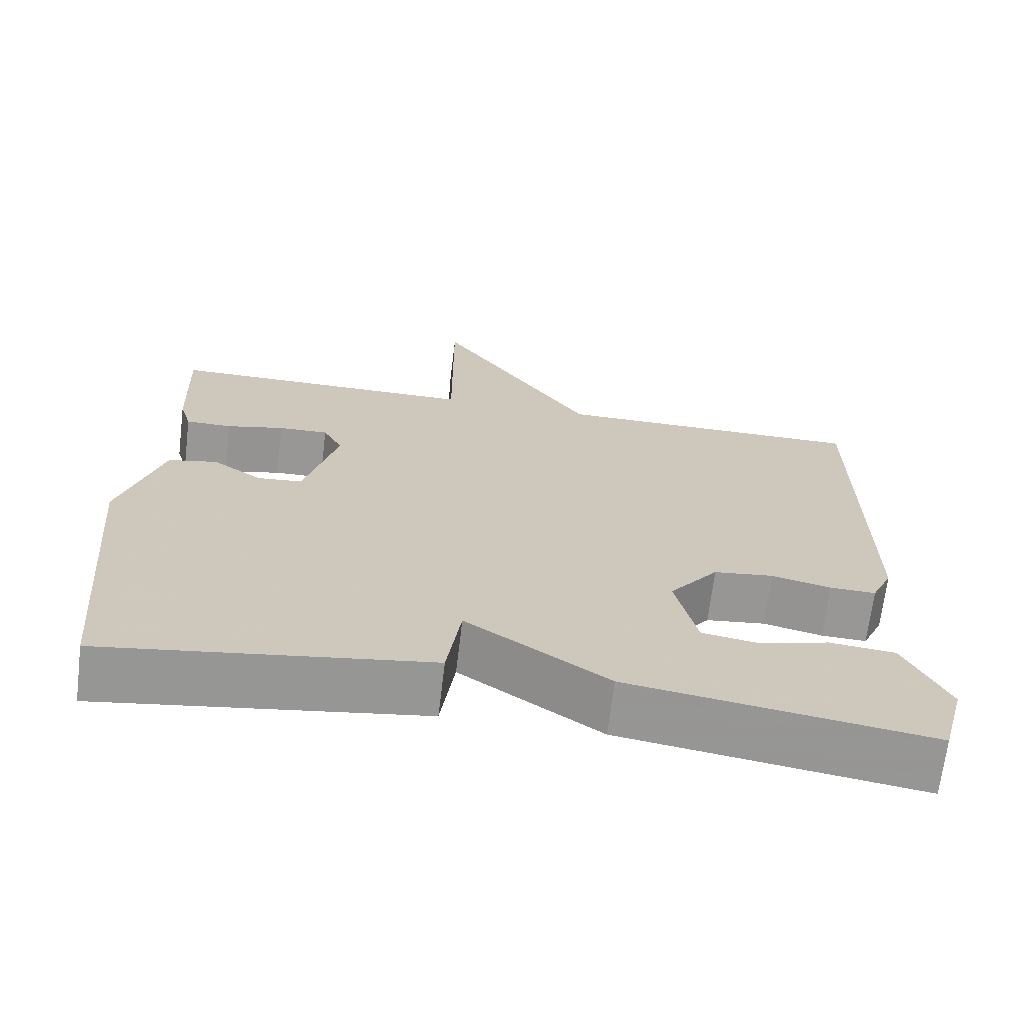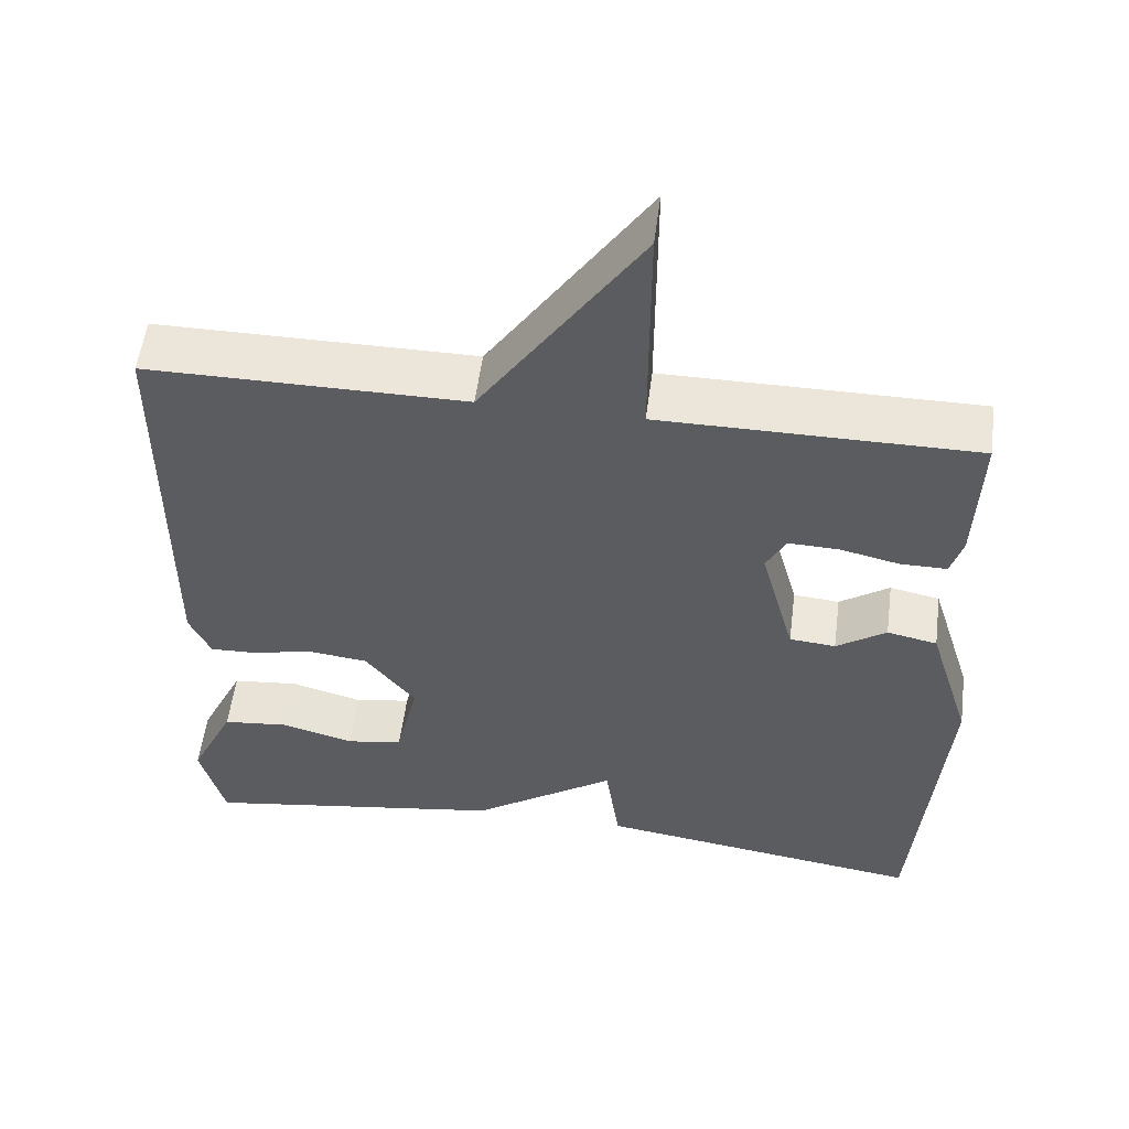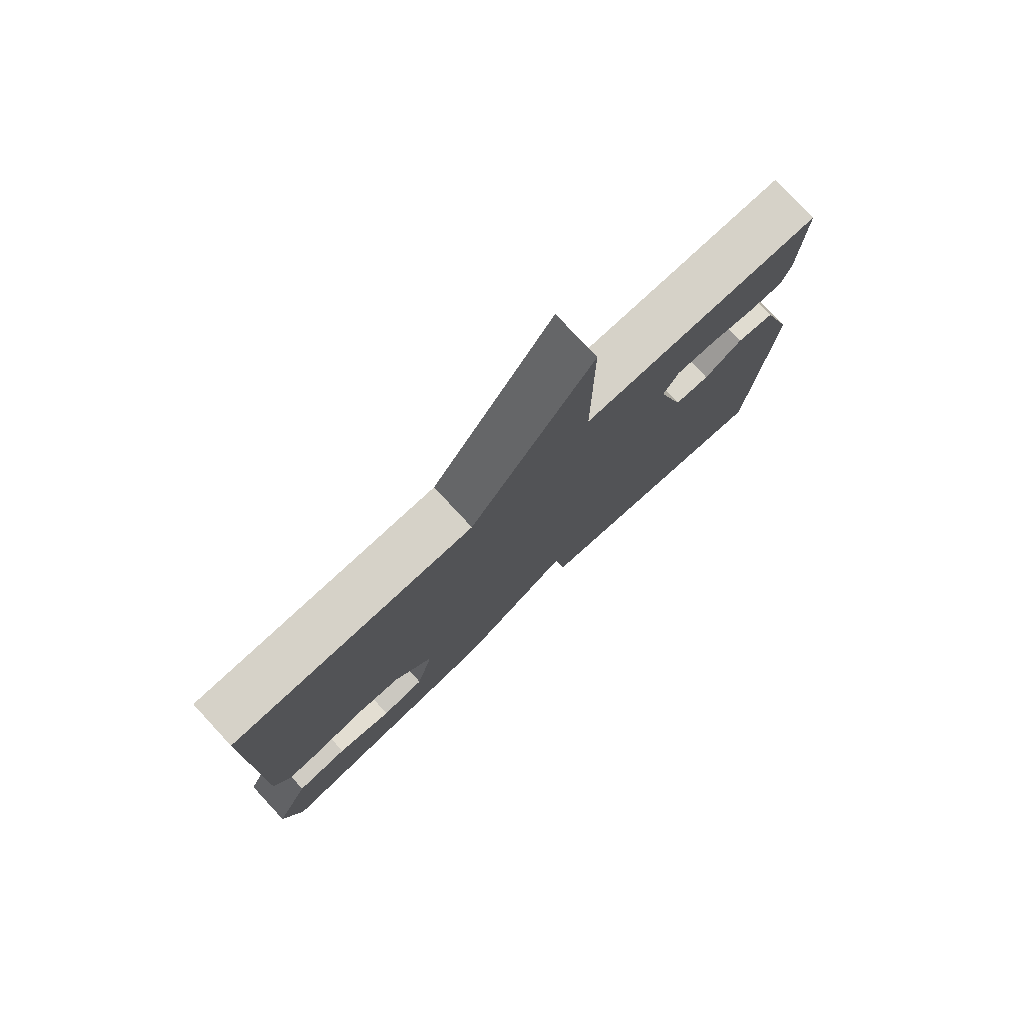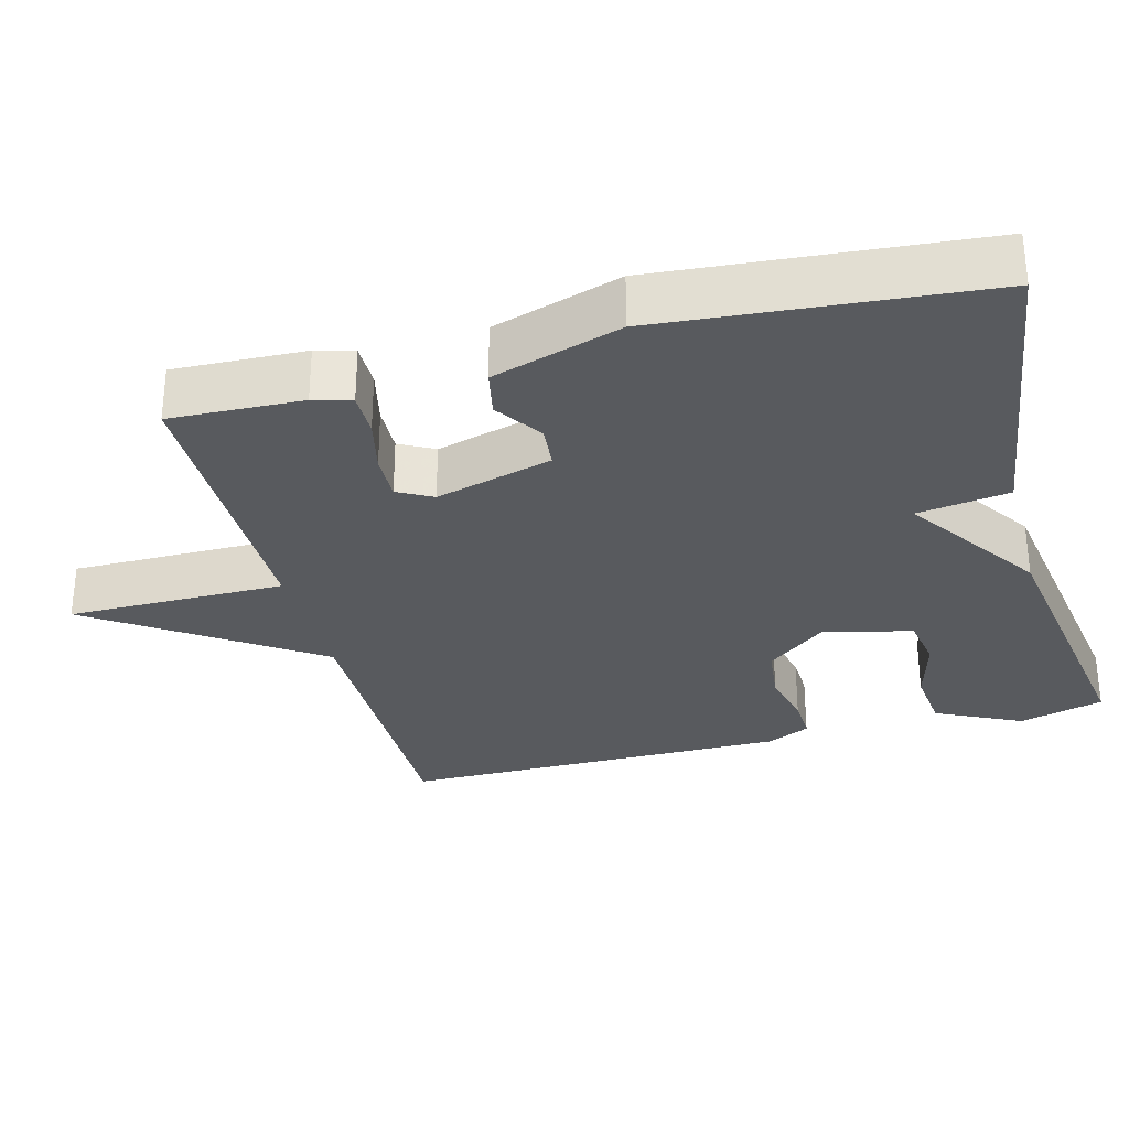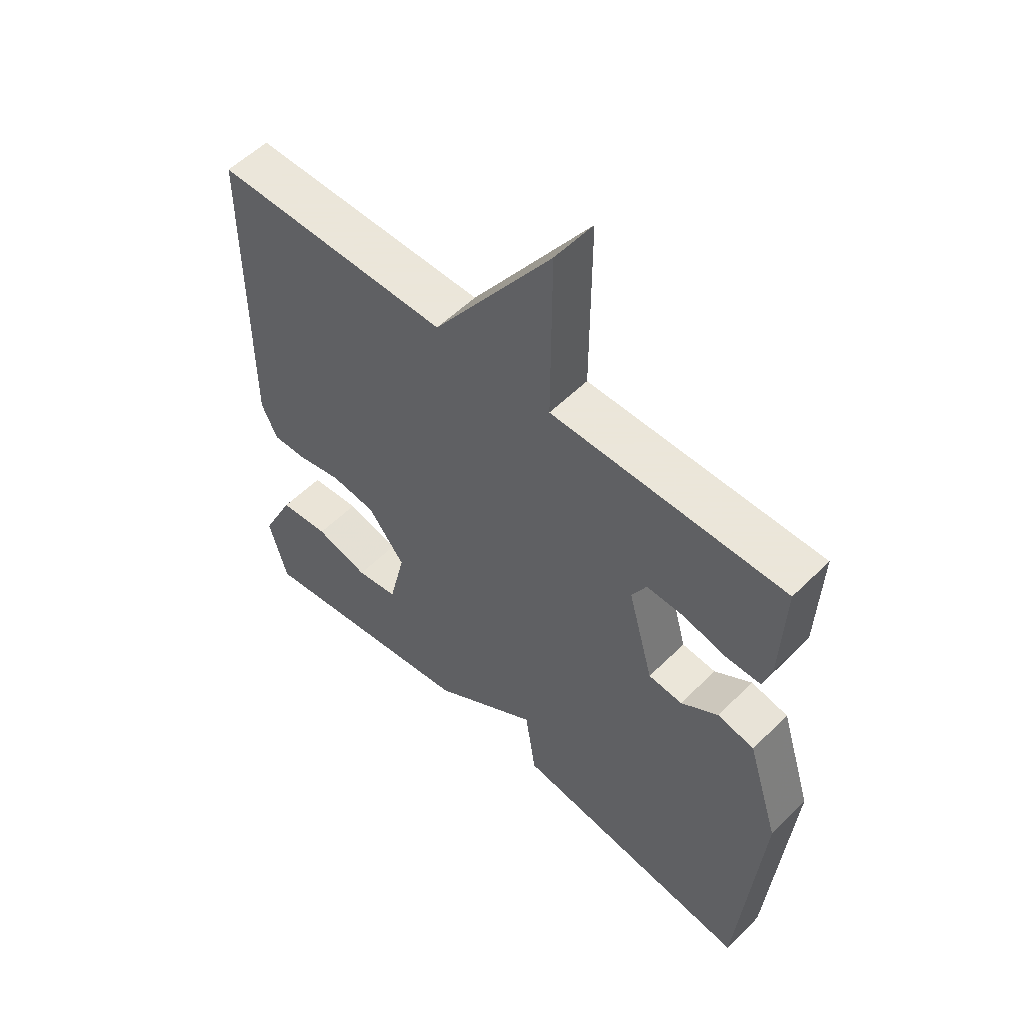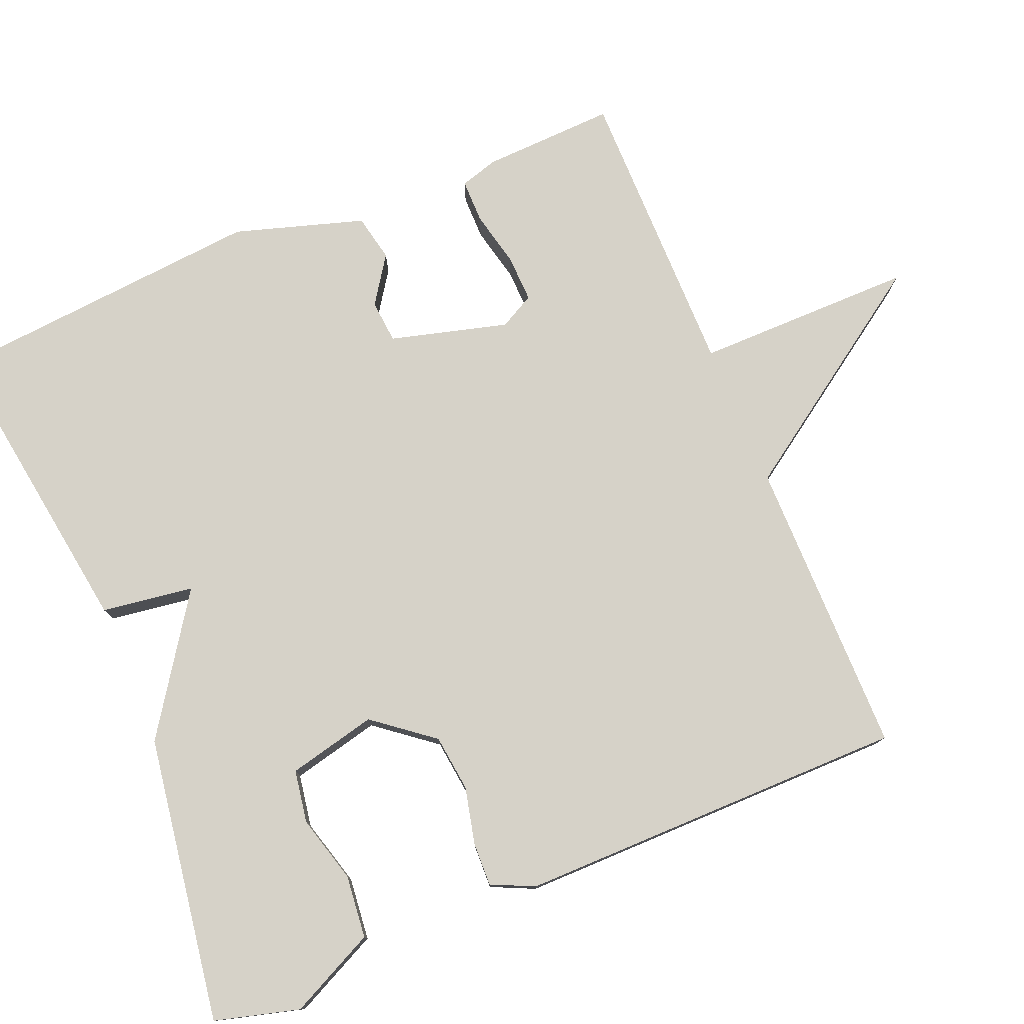
<metadata>
{"format":"obj","ext":"obj","renderer":"f3d","projection":"perspective","resolution":1024,"background":"white","views":[{"elev":-68.3,"azim":173.1,"up":"+Z"},{"elev":54.2,"azim":7.3,"up":"+Z"},{"elev":78.0,"azim":-42.9,"up":"+Z"},{"elev":-30.7,"azim":104.9,"up":"+Y"},{"elev":55.0,"azim":43.9,"up":"+Z"},{"elev":77.8,"azim":-112.6,"up":"+Y"}]}
</metadata>
<code>
v -0.5 0.07 -0.5
v -0.531 0.07 -0.386
v -0.475 0.07 -0.27
v -0.39 0.07 -0.261
v -0.299 0.07 -0.286
v -0.228 0.07 -0.274
v -0.2 0.07 -0.154
v -0.263 0.07 -0.074
v -0.34 0.07 -0.065
v -0.416 0.07 -0.083
v -0.475 0.07 -0.085
v -0.502 0.07 -0.027
v -0.5 0.07 0.5
v -0.098 0.07 0.5
v 0.103 0.07 0.795
v 0.102 0.07 0.5
v 0.5 0.07 0.5
v 0.493 0.07 0.321
v 0.478 0.07 0.27
v 0.419 0.07 0.27
v 0.345 0.07 0.287
v 0.281 0.07 0.289
v 0.256 0.07 0.242
v 0.299 0.07 0.084
v 0.357 0.07 0.079
v 0.42 0.07 0.122
v 0.483 0.07 0.109
v 0.537 0.07 -0.065
v 0.5 0.07 -0.5
v 0.086 0.07 -0.44
v 0.068 0.07 -0.316
v -0.114 0.07 -0.44
v -0.5 0 -0.5
v -0.531 0 -0.386
v -0.475 0 -0.27
v -0.39 0 -0.261
v -0.299 0 -0.286
v -0.228 0 -0.274
v -0.2 0 -0.154
v -0.263 0 -0.074
v -0.34 0 -0.065
v -0.416 0 -0.083
v -0.475 0 -0.085
v -0.502 0 -0.027
v -0.5 0 0.5
v -0.098 0 0.5
v 0.103 0 0.795
v 0.102 0 0.5
v 0.5 0 0.5
v 0.493 0 0.321
v 0.478 0 0.27
v 0.419 0 0.27
v 0.345 0 0.287
v 0.281 0 0.289
v 0.256 0 0.242
v 0.299 0 0.084
v 0.357 0 0.079
v 0.42 0 0.122
v 0.483 0 0.109
v 0.537 0 -0.065
v 0.5 0 -0.5
v 0.086 0 -0.44
v 0.068 0 -0.316
v -0.114 0 -0.44
f 31 32 1 2
f 29 30 31
f 28 29 31
f 27 28 31
f 26 27 31
f 25 26 31
f 24 25 31
f 23 24 31
f 19 20 21
f 18 19 21
f 17 18 21
f 16 17 21
f 16 21 22
f 14 15 16
f 14 16 22 23
f 13 14 23
f 12 13 23
f 11 12 23
f 10 11 23
f 9 10 23
f 2 3 4 5
f 2 5 6
f 31 2 6
f 23 31 6 7
f 8 9 23
f 7 8 23
f 34 33 64 63
f 63 62 61
f 63 61 60
f 63 60 59
f 63 59 58
f 63 58 57
f 63 57 56
f 63 56 55
f 53 52 51
f 53 51 50
f 53 50 49
f 53 49 48
f 54 53 48
f 48 47 46
f 55 54 48 46
f 55 46 45
f 55 45 44
f 55 44 43
f 55 43 42
f 55 42 41
f 37 36 35 34
f 38 37 34
f 38 34 63
f 39 38 63 55
f 55 41 40
f 55 40 39
f 1 33 34 2
f 2 34 35 3
f 3 35 36 4
f 4 36 37 5
f 5 37 38 6
f 6 38 39 7
f 7 39 40 8
f 8 40 41 9
f 9 41 42 10
f 10 42 43 11
f 11 43 44 12
f 12 44 45 13
f 13 45 46 14
f 14 46 47 15
f 15 47 48 16
f 16 48 49 17
f 17 49 50 18
f 18 50 51 19
f 19 51 52 20
f 20 52 53 21
f 21 53 54 22
f 22 54 55 23
f 23 55 56 24
f 24 56 57 25
f 25 57 58 26
f 26 58 59 27
f 27 59 60 28
f 28 60 61 29
f 29 61 62 30
f 30 62 63 31
f 31 63 64 32
f 32 64 33 1

</code>
